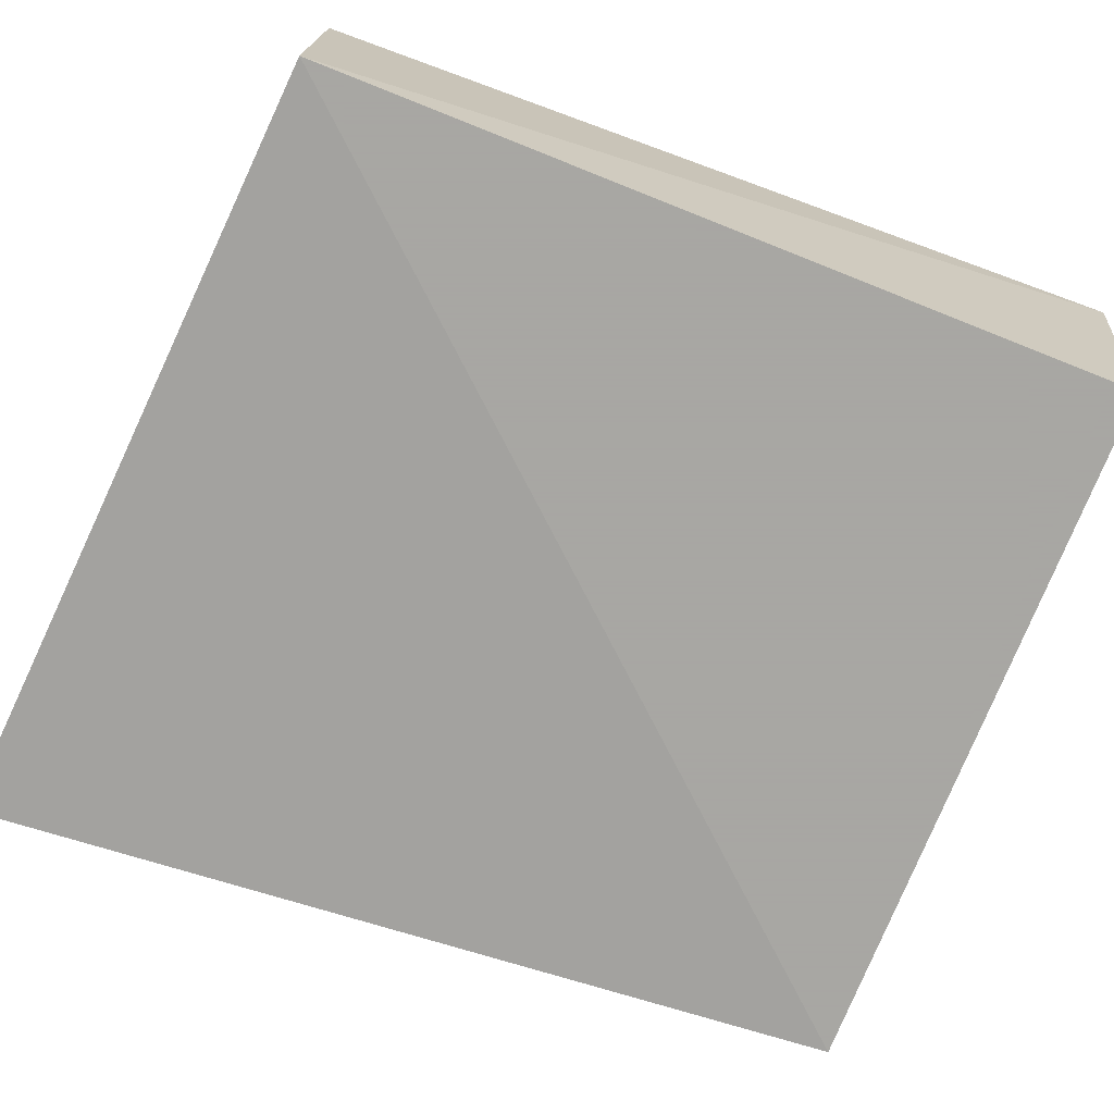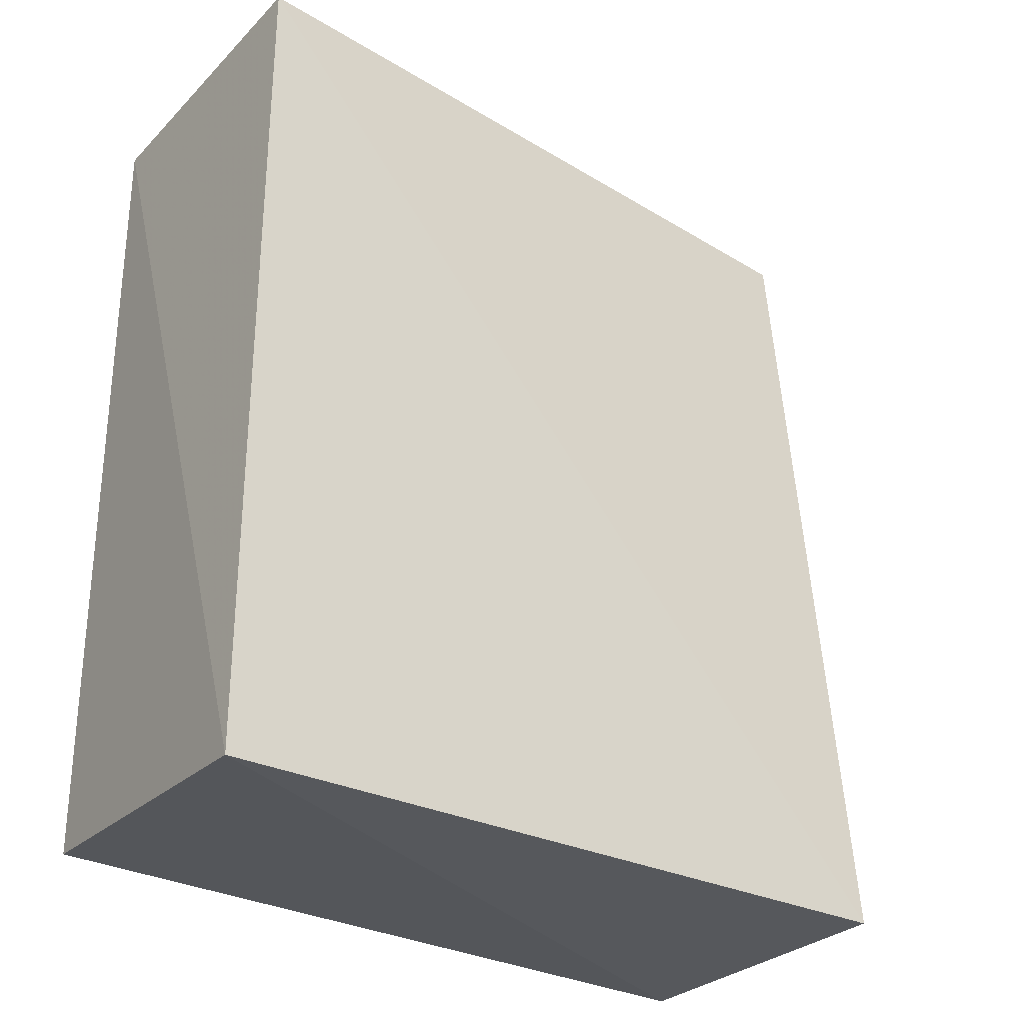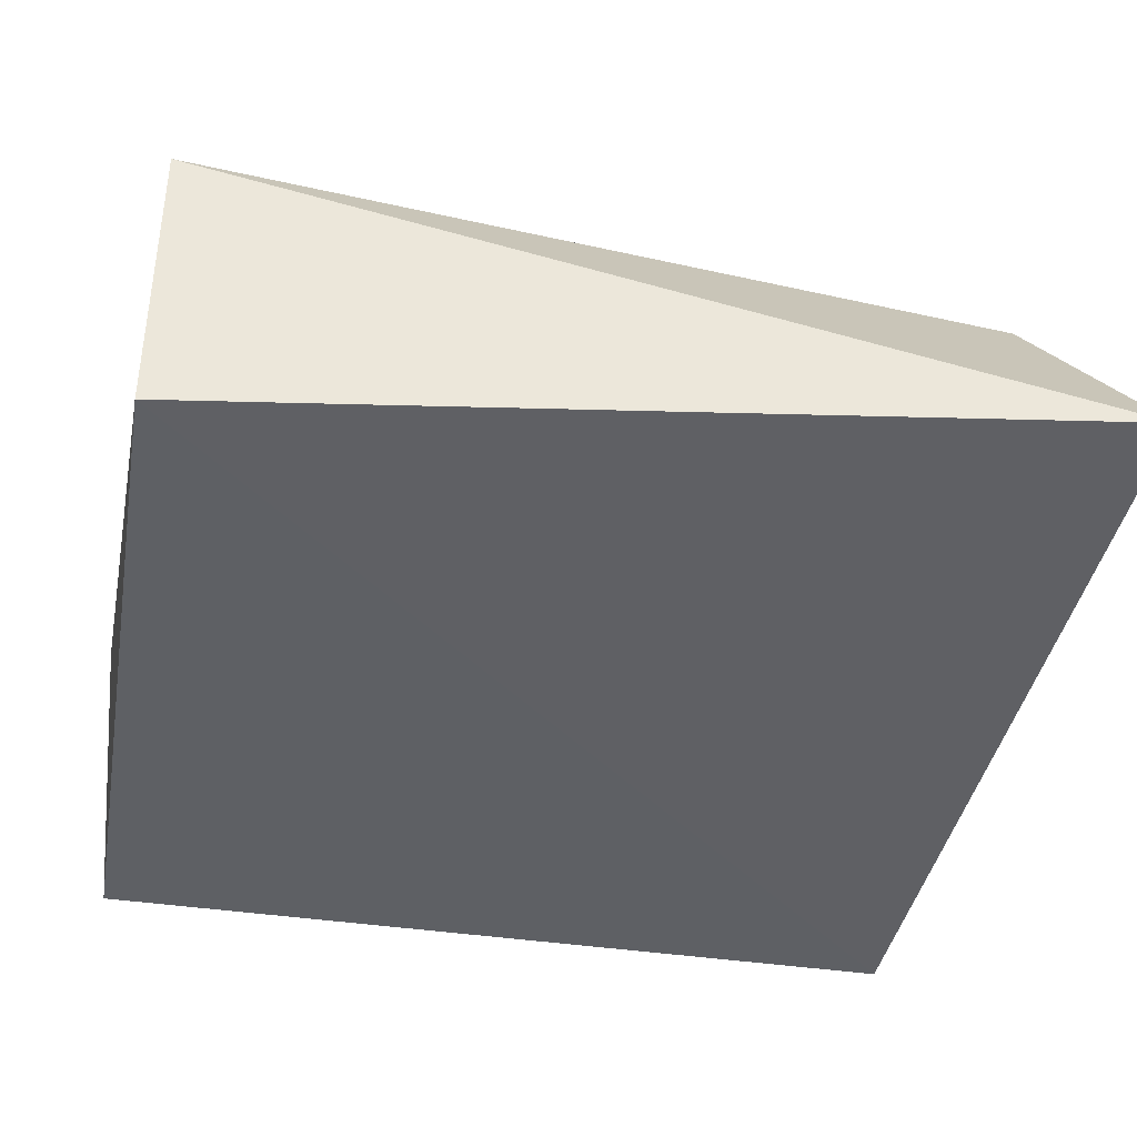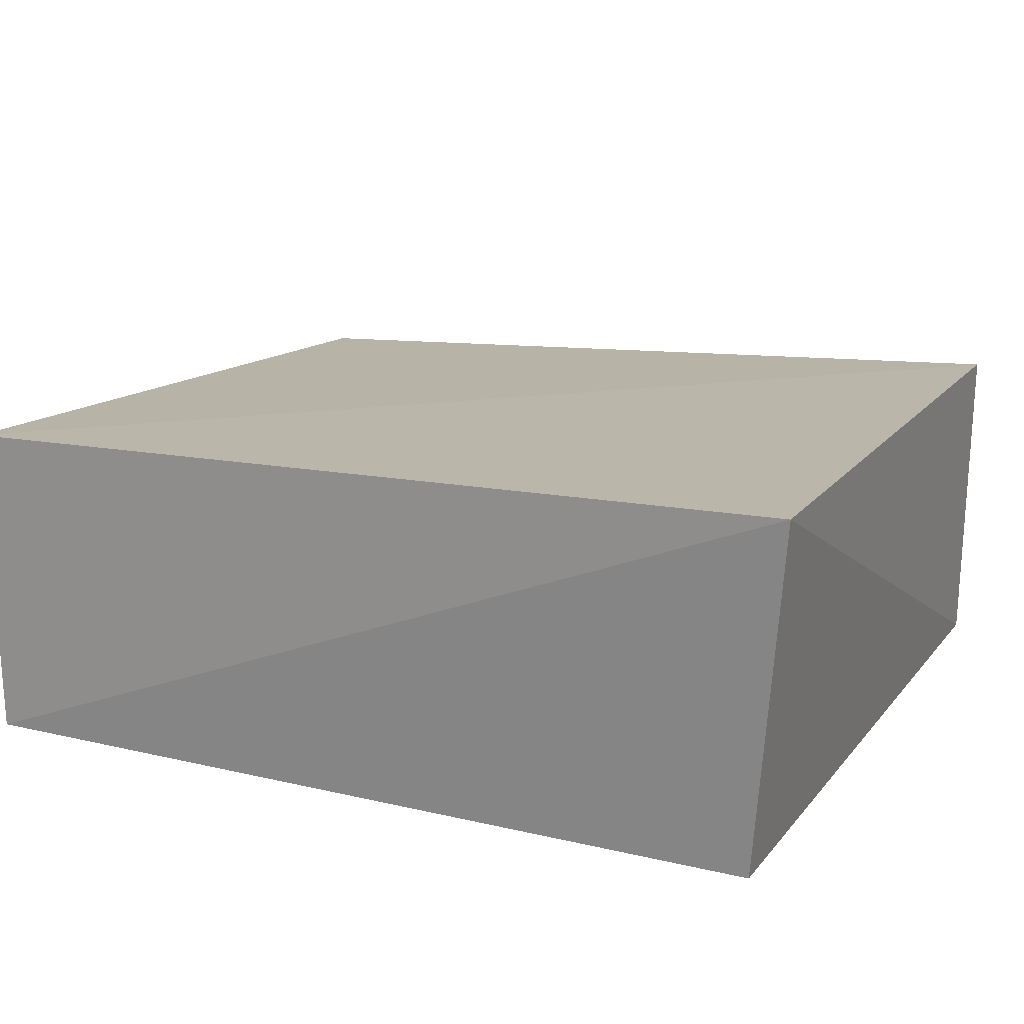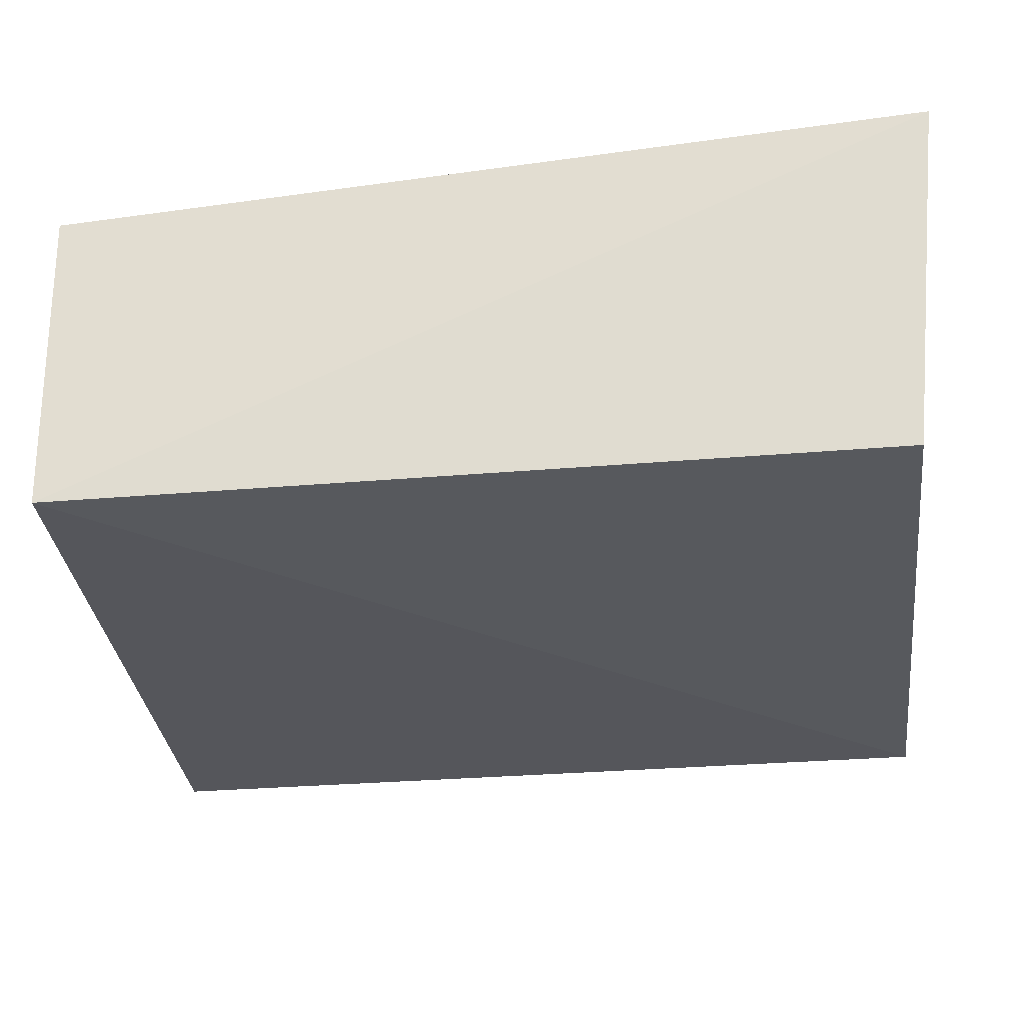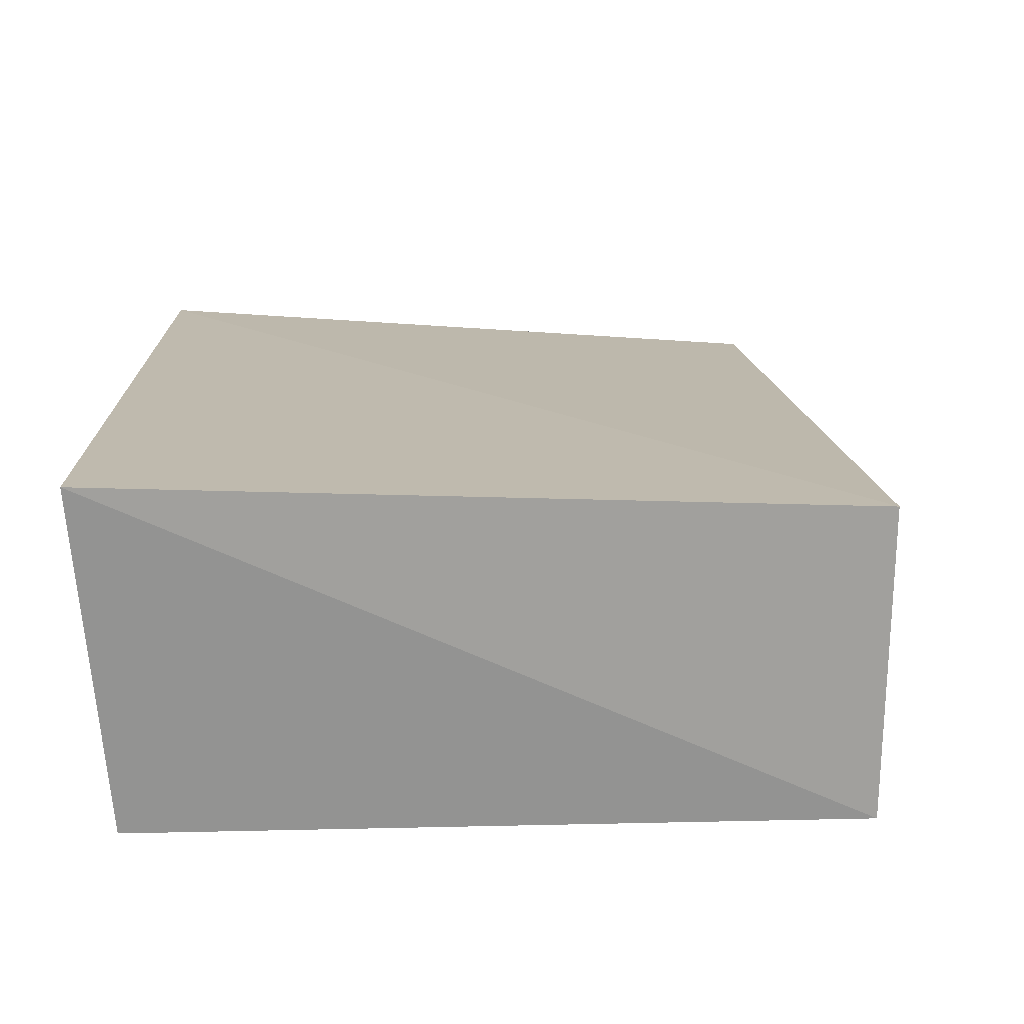
<metadata>
{"format":"obj","ext":"obj","renderer":"f3d","projection":"perspective","resolution":1024,"background":"white","views":[{"elev":-74.4,"azim":-111.7,"up":"+Z"},{"elev":-30.3,"azim":-36.0,"up":"+Y"},{"elev":-42.8,"azim":80.2,"up":"+Z"},{"elev":17.7,"azim":-64.6,"up":"+Z"},{"elev":-29.0,"azim":-82.6,"up":"+Z"},{"elev":17.9,"azim":-2.6,"up":"+Z"}]}
</metadata>
<code>
v 0.01253 -0.0001971 0.02819
v 0.01378 -0.02623 0.02958
v 0.01364 -0.0261 0.01942
v -0.009678 0.0005487 0.01942
v -0.01056 -0.02723 0.03083
v 0.01649 0.002321 0.02061
v -0.009813 0.0006605 0.02964
v -0.009678 -0.0261 0.01942
f 5 3 2
f 6 3 4
f 6 1 2
f 6 2 3
f 7 5 2
f 7 2 1
f 7 4 5
f 7 6 4
f 7 1 6
f 8 5 4
f 8 4 3
f 8 3 5

</code>
